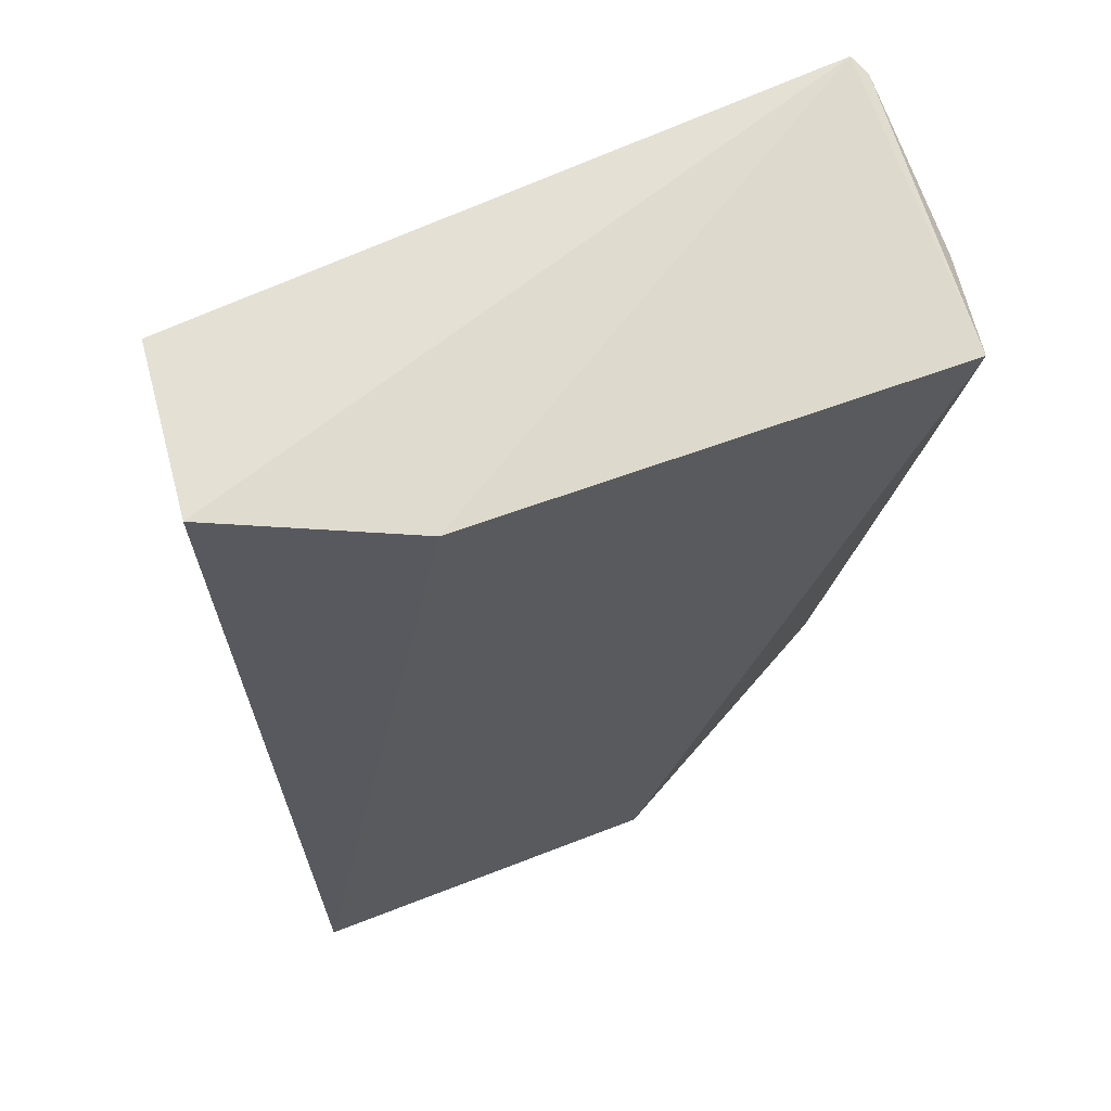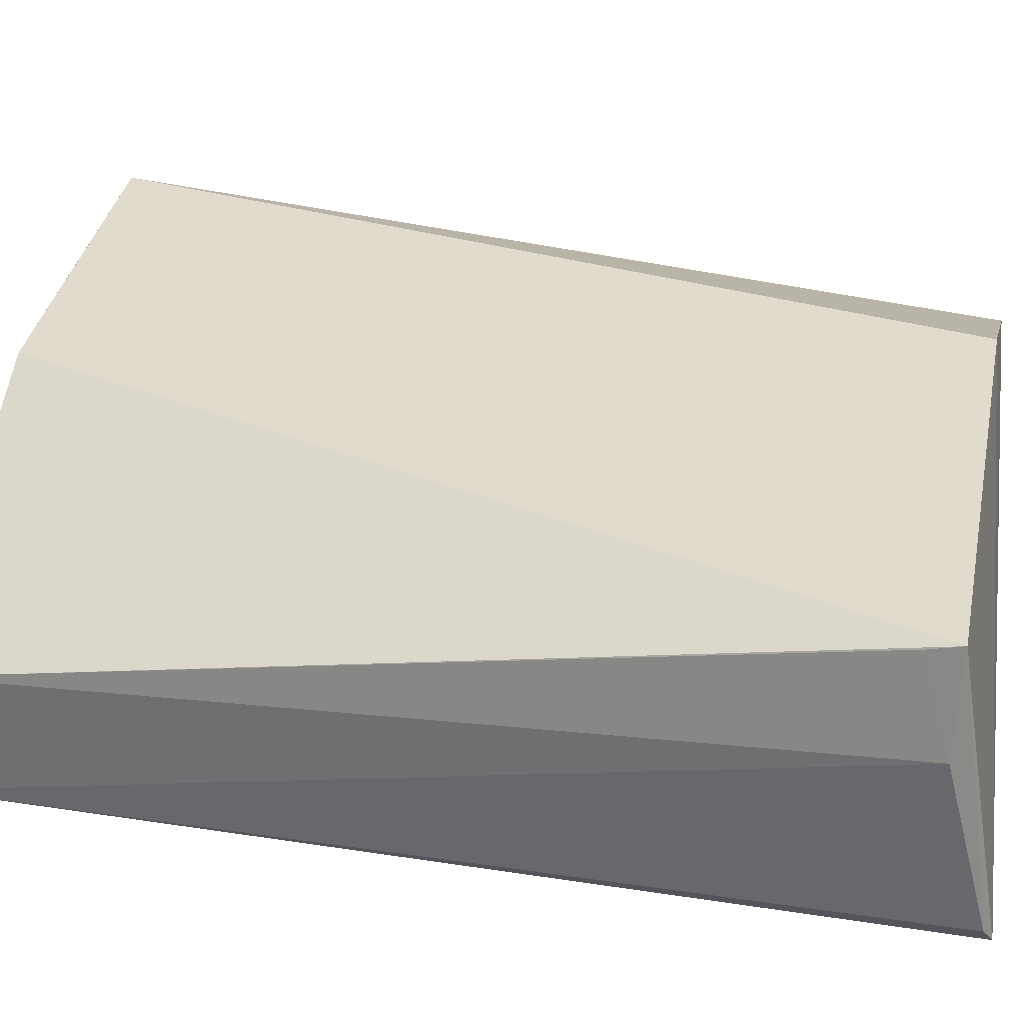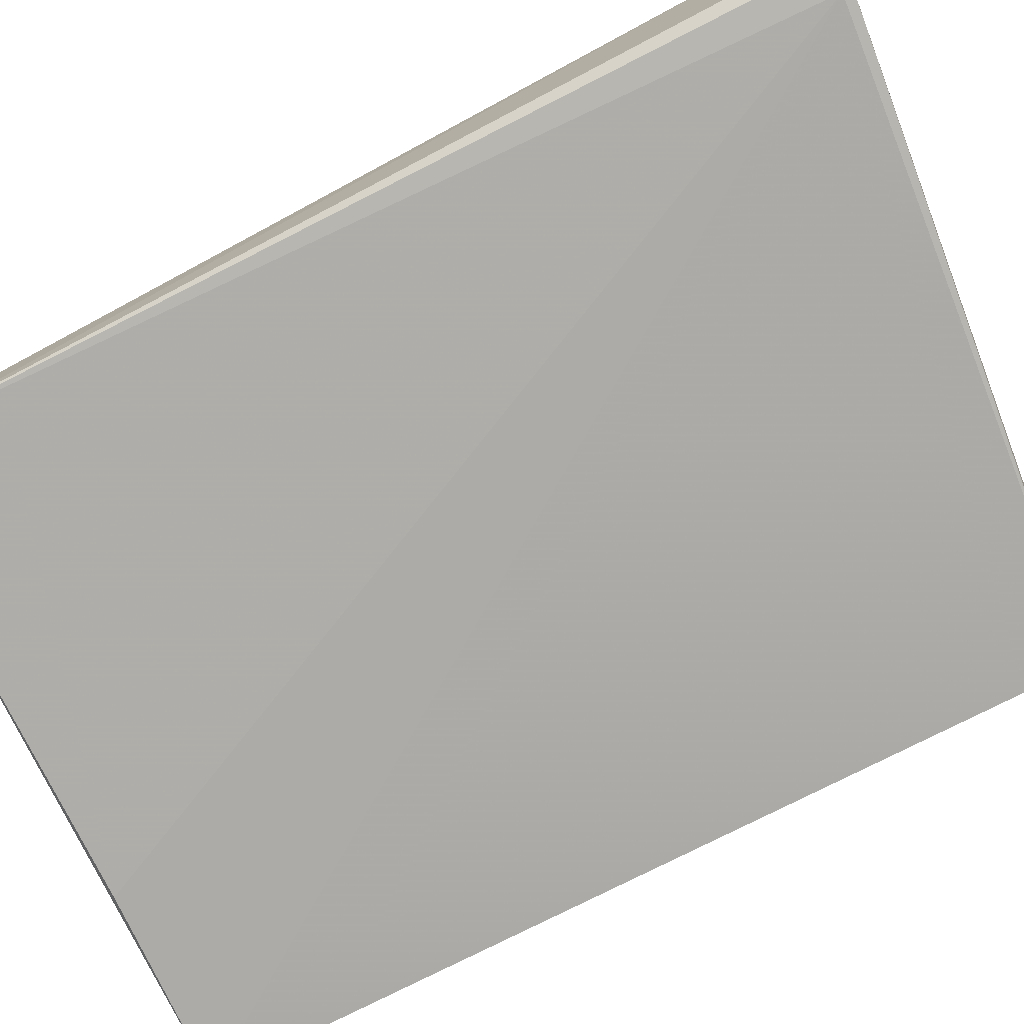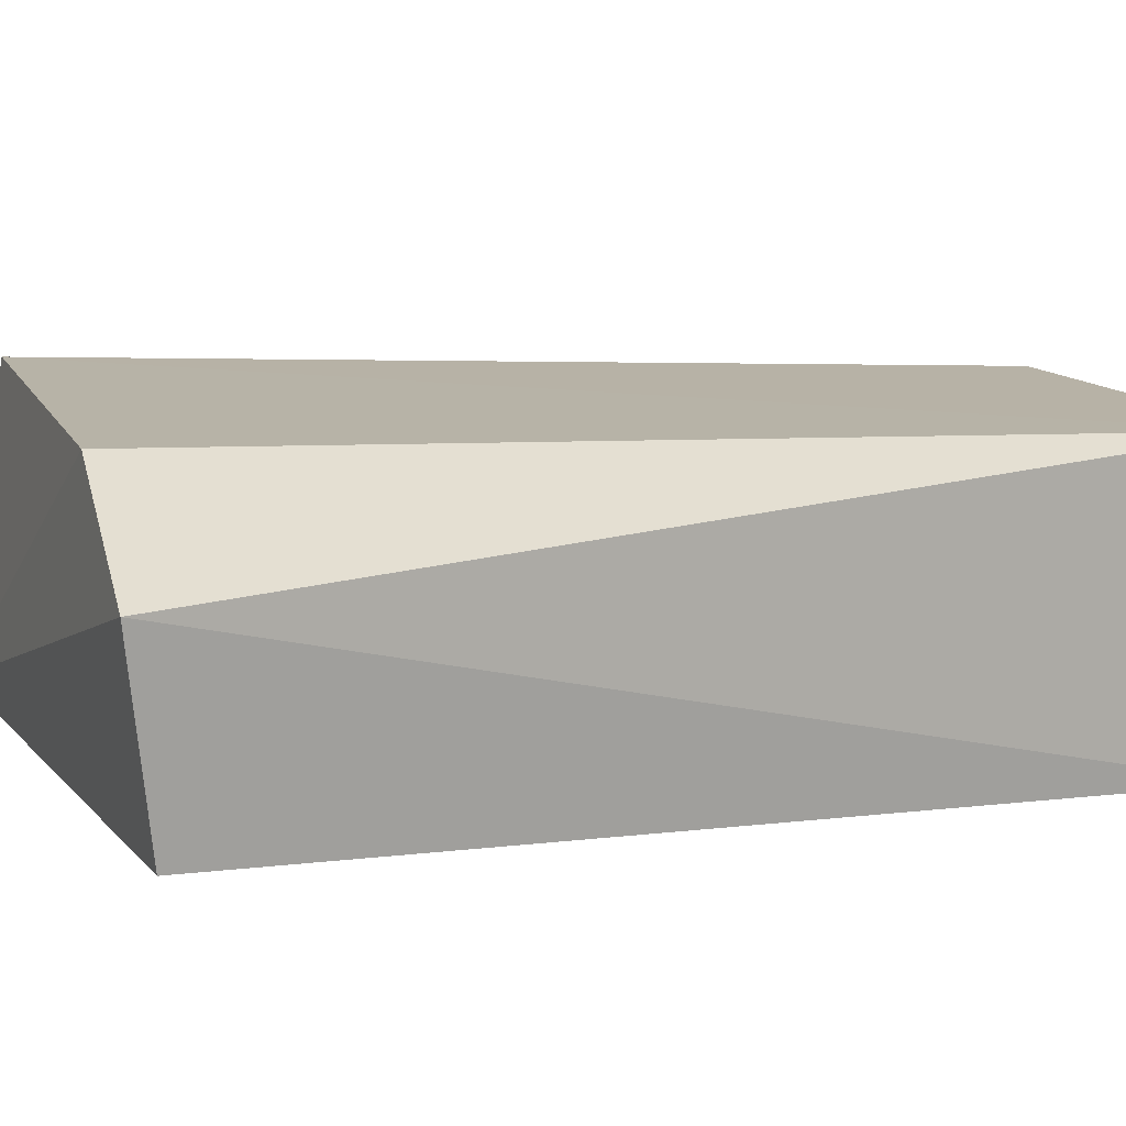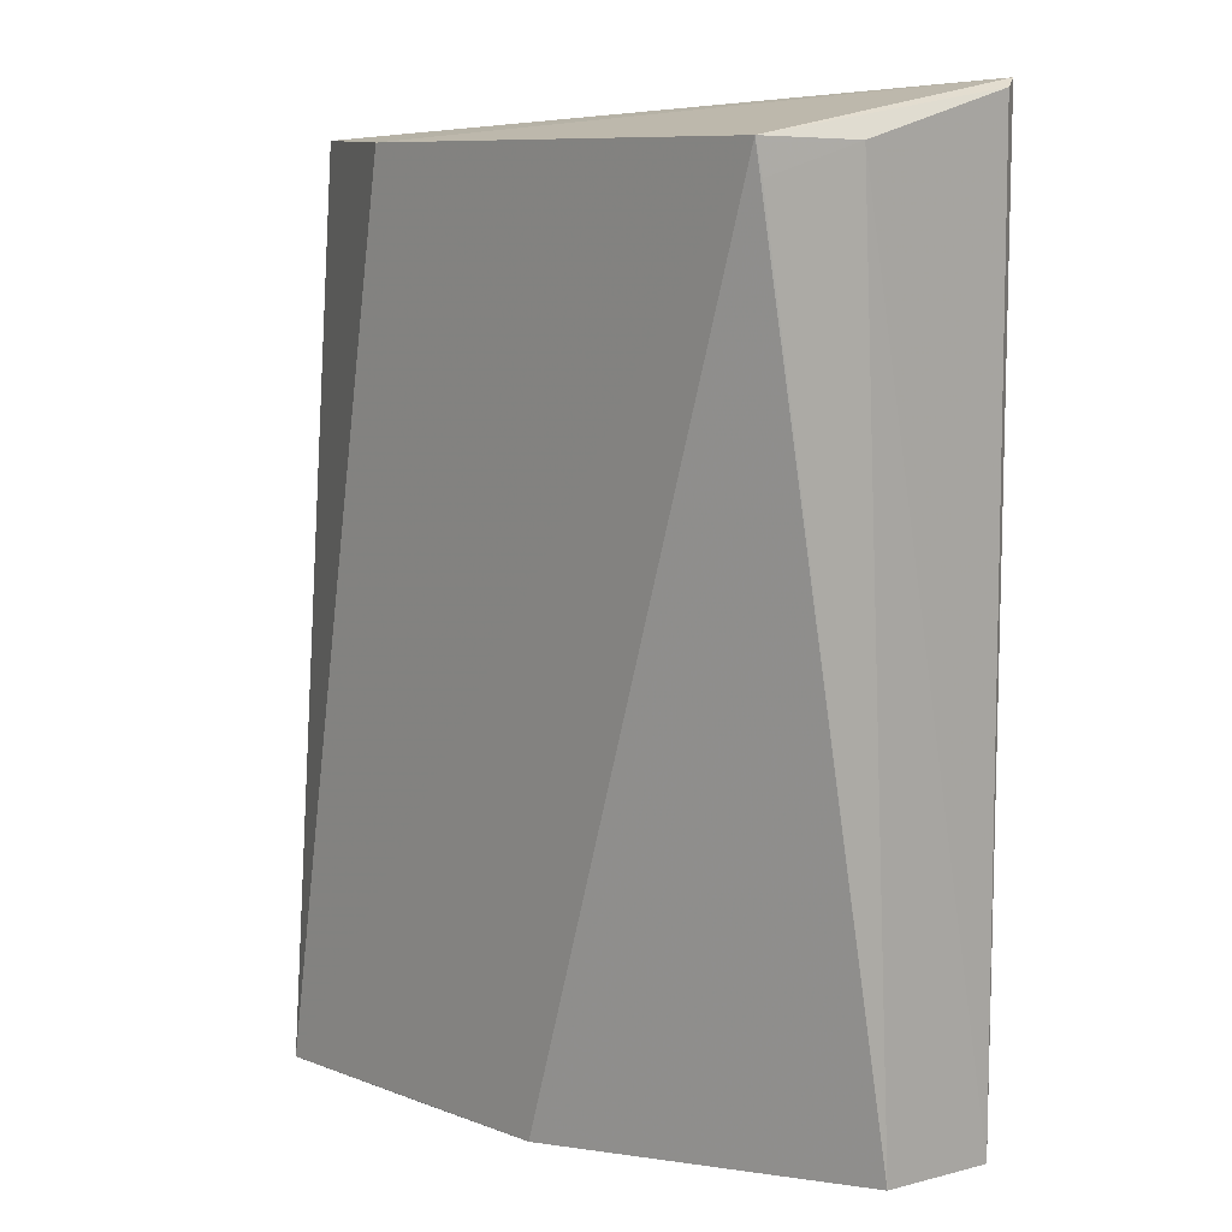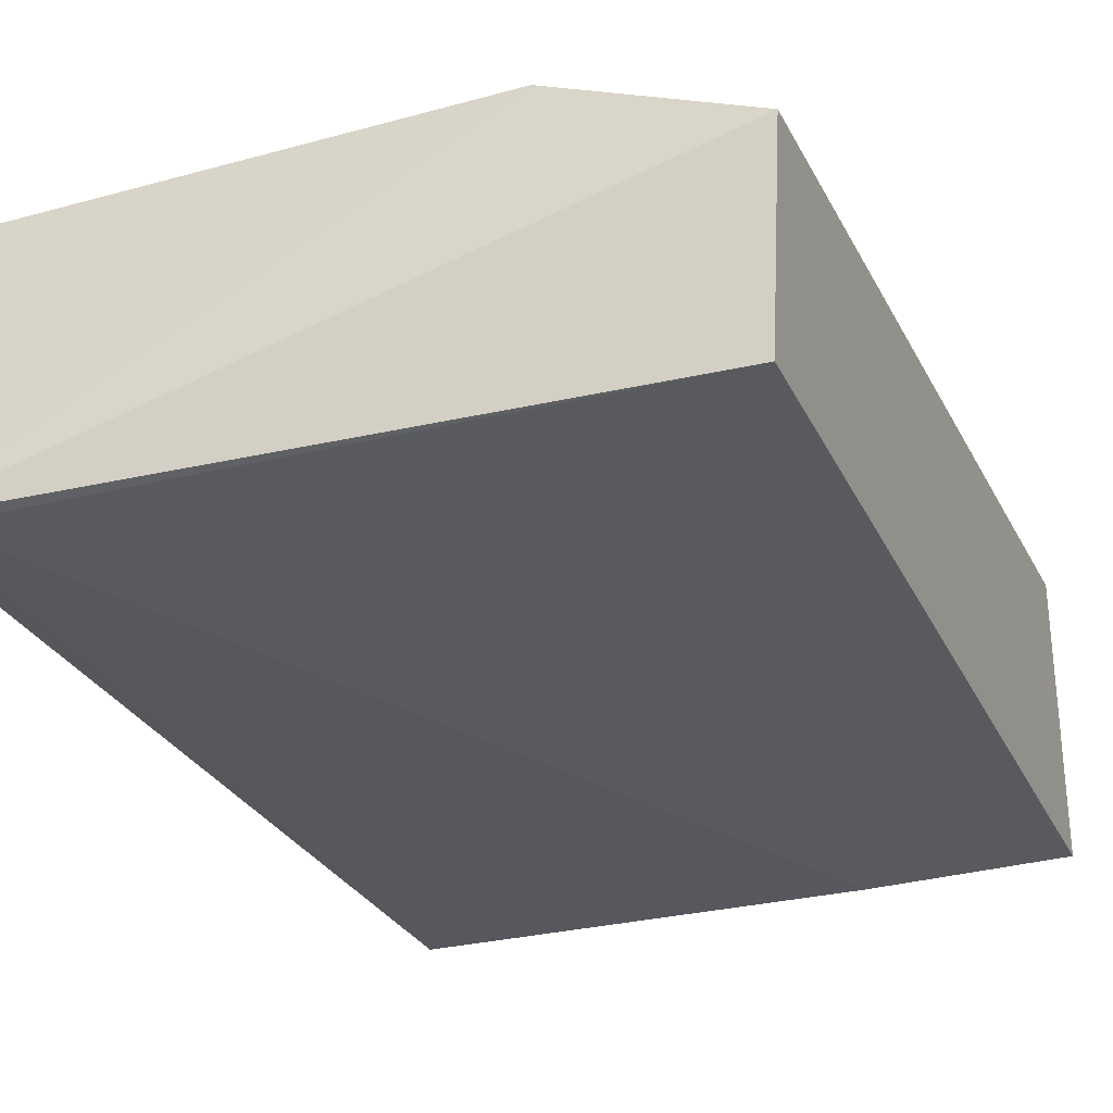
<metadata>
{"format":"obj","ext":"obj","renderer":"f3d","projection":"perspective","resolution":1024,"background":"white","views":[{"elev":63.6,"azim":159.3,"up":"+Z"},{"elev":33.6,"azim":-78.1,"up":"+Y"},{"elev":-77.0,"azim":-63.1,"up":"+Y"},{"elev":12.4,"azim":72.1,"up":"+Y"},{"elev":9.7,"azim":-131.1,"up":"+Z"},{"elev":-29.2,"azim":22.6,"up":"+Y"}]}
</metadata>
<code>
v 0.1548 -0.001985 0.1249
v 0.1531 -0.007721 -0.2014
v 0.1533 0.09827 -0.2005
v -0.08926 0.1015 0.1319
v -0.08921 -0.007583 0.1502
v -0.08955 -0.007695 -0.1972
v 0.09097 0.1006 0.1315
v 0.1613 0.06953 0.133
v -0.07876 -0.008618 0.1455
v 0.01672 0.09847 -0.1937
v -0.09513 0.06323 0.1308
v 0.07956 -0.009652 -0.1984
v -0.08921 0.03929 -0.194
v -0.09328 -0.0009585 0.1471
v -0.0895 0.09859 0.1199
v 0.07896 0.09791 -0.1972
f 6 3 2
f 7 3 4
f 7 4 5
f 8 1 2
f 8 2 3
f 8 3 7
f 8 7 5
f 8 5 1
f 9 2 1
f 9 1 5
f 9 5 6
f 10 4 3
f 12 9 6
f 12 6 2
f 12 2 9
f 13 4 10
f 13 6 11
f 13 3 6
f 14 11 6
f 14 6 5
f 14 5 4
f 14 4 11
f 15 13 11
f 15 11 4
f 15 4 13
f 16 13 10
f 16 10 3
f 16 3 13

</code>
